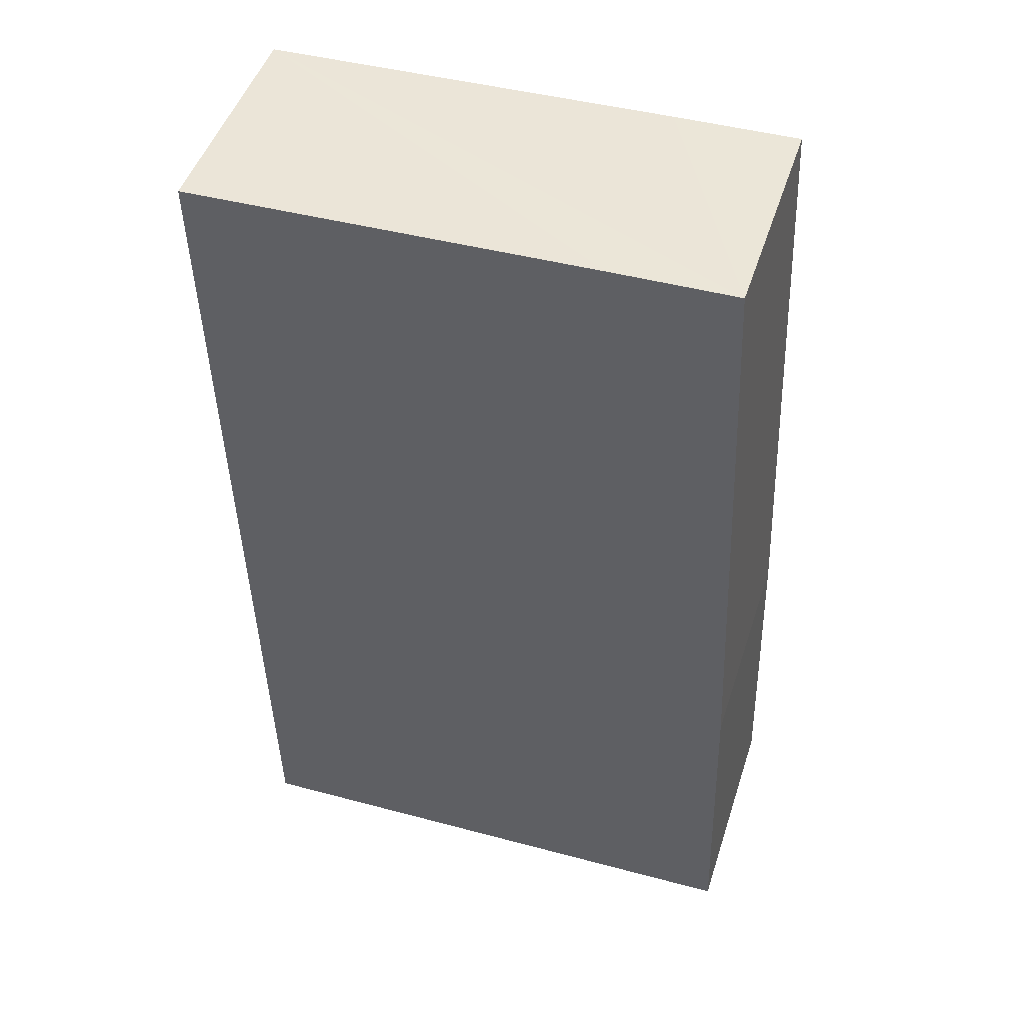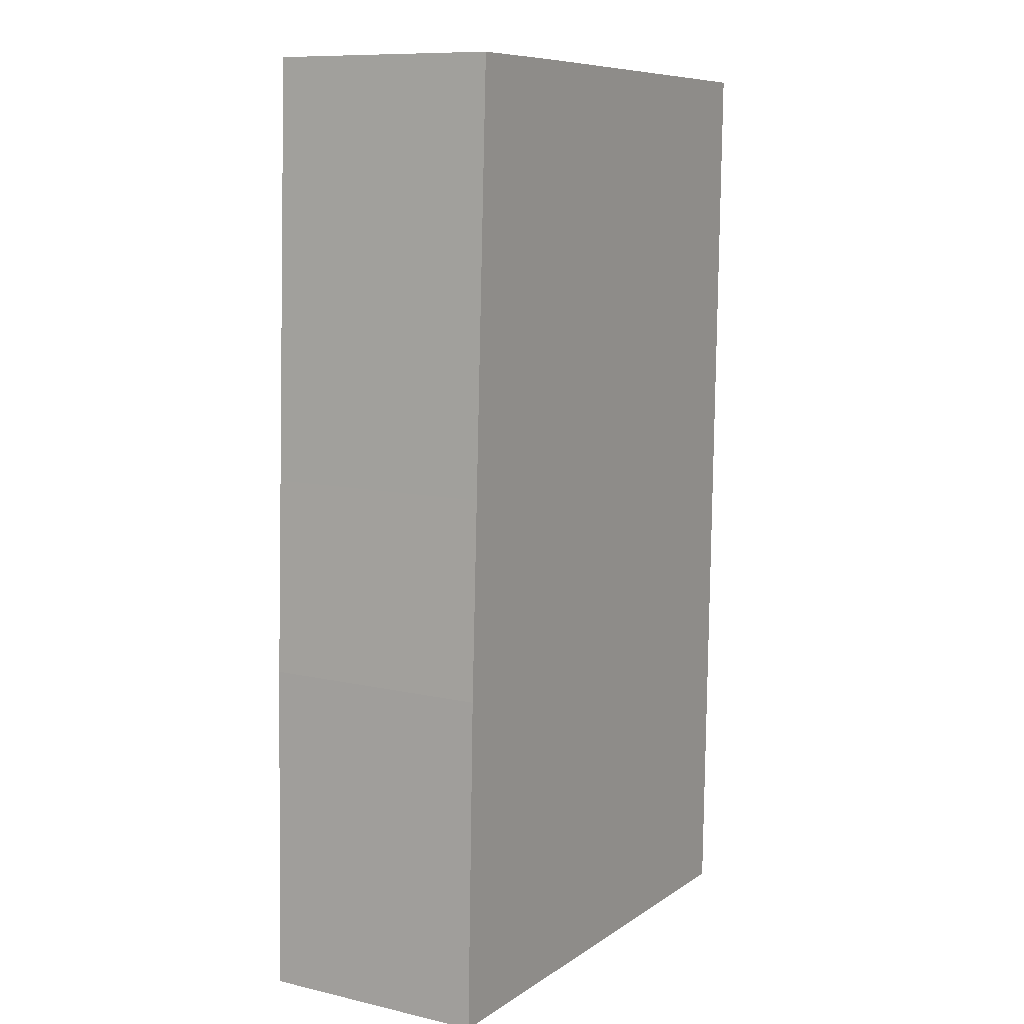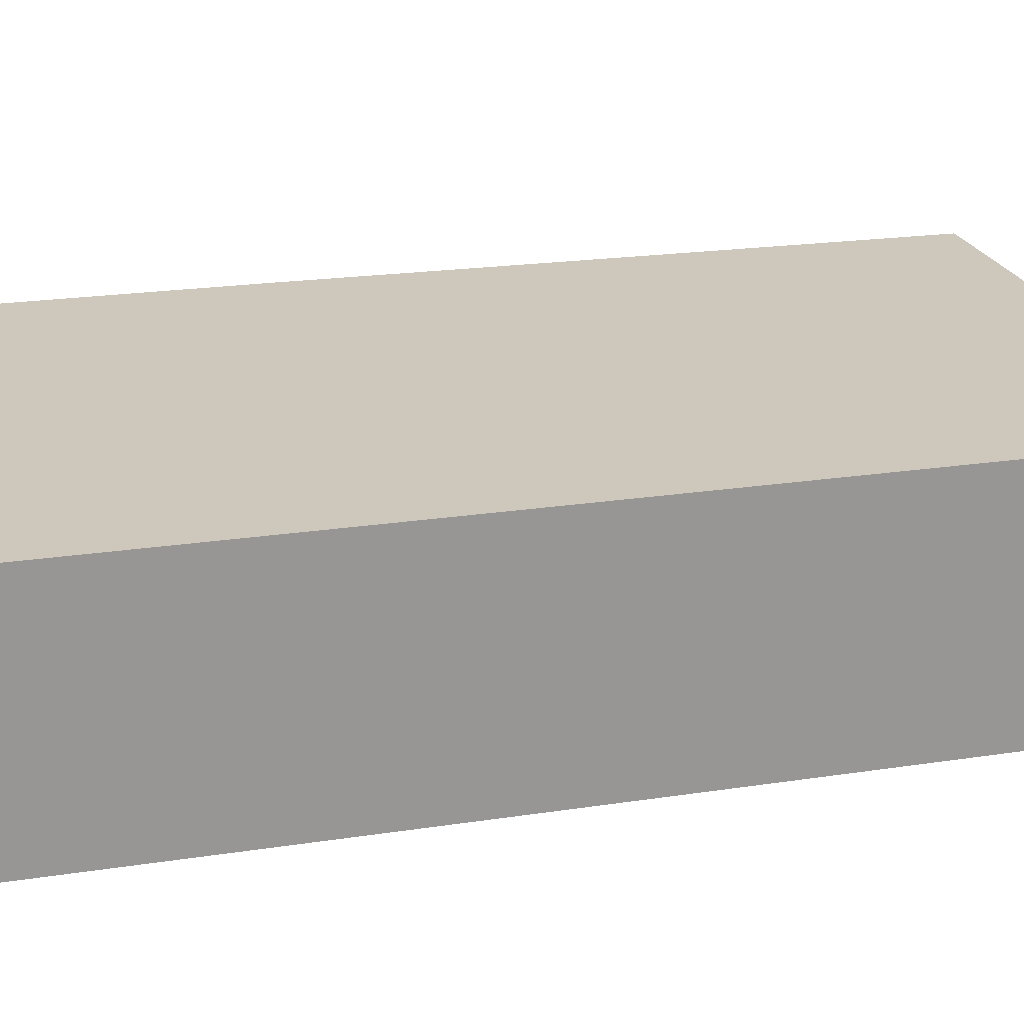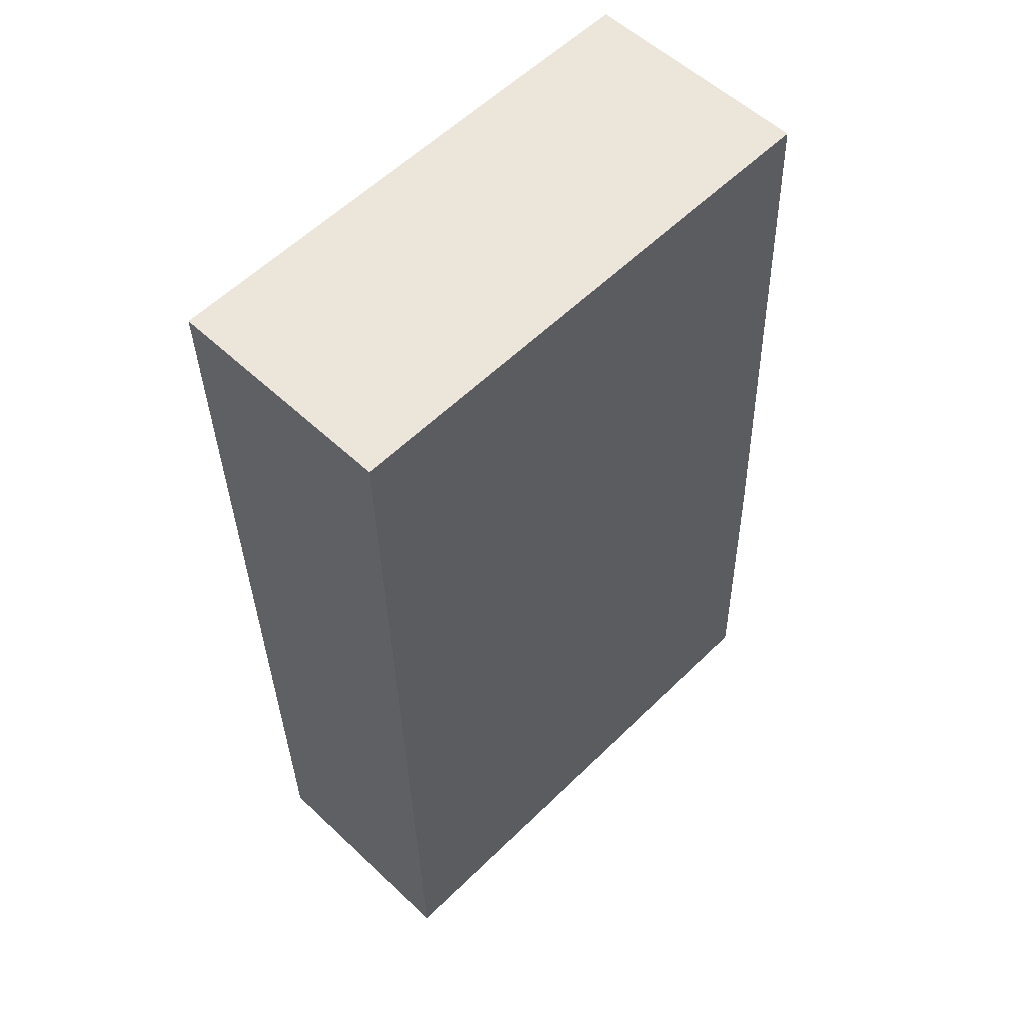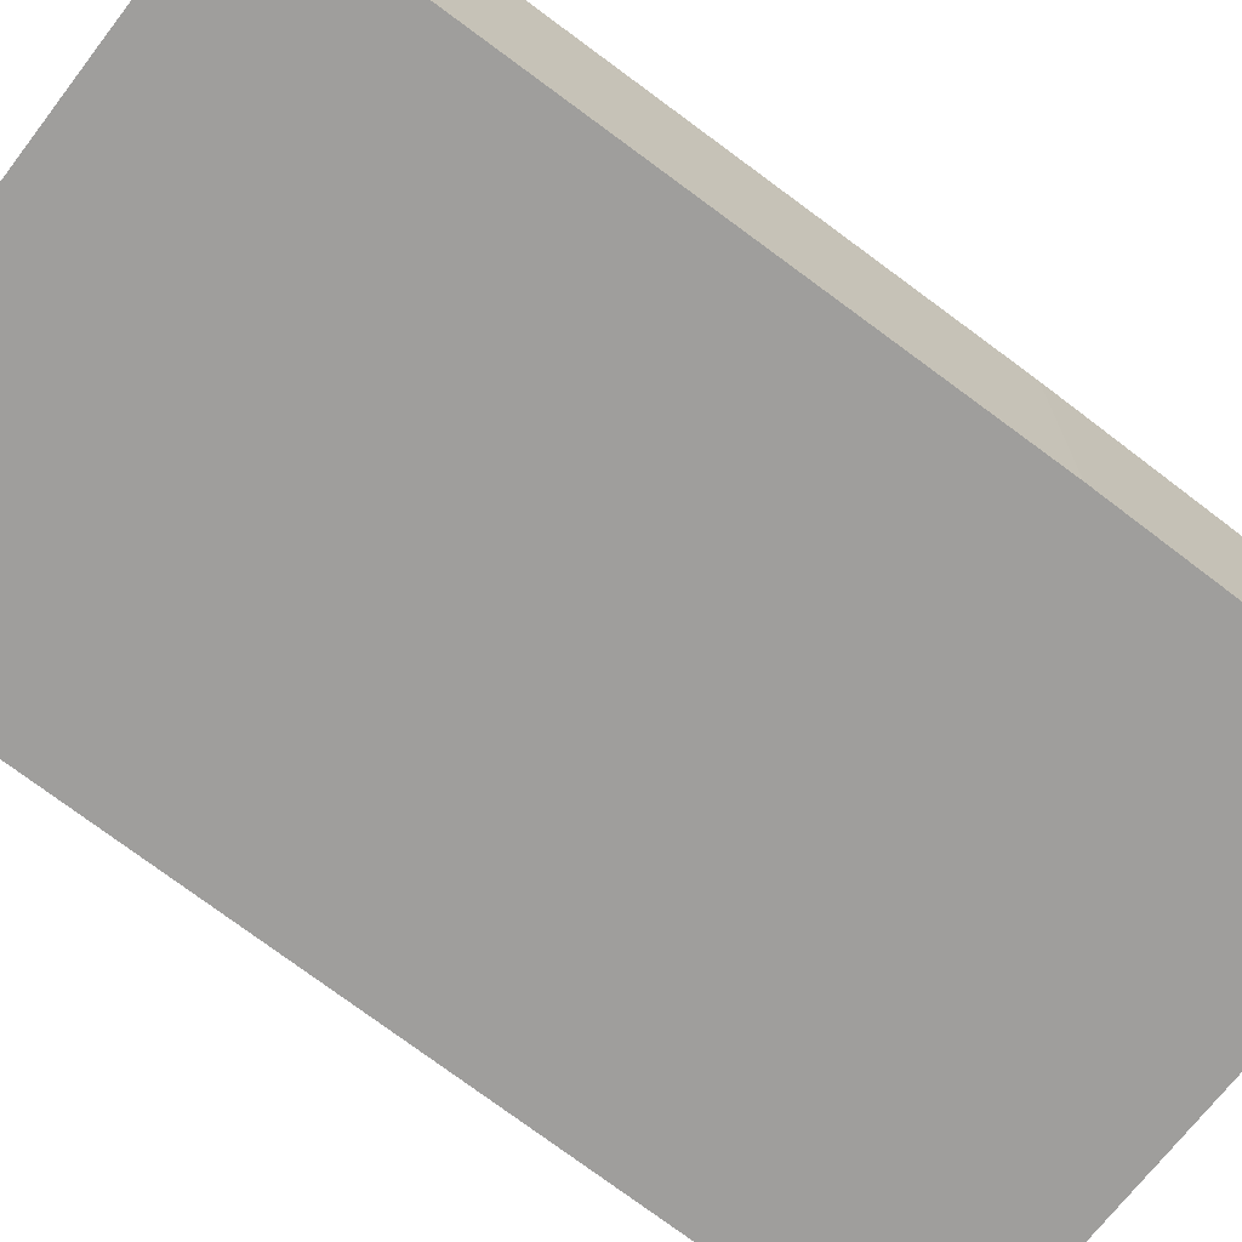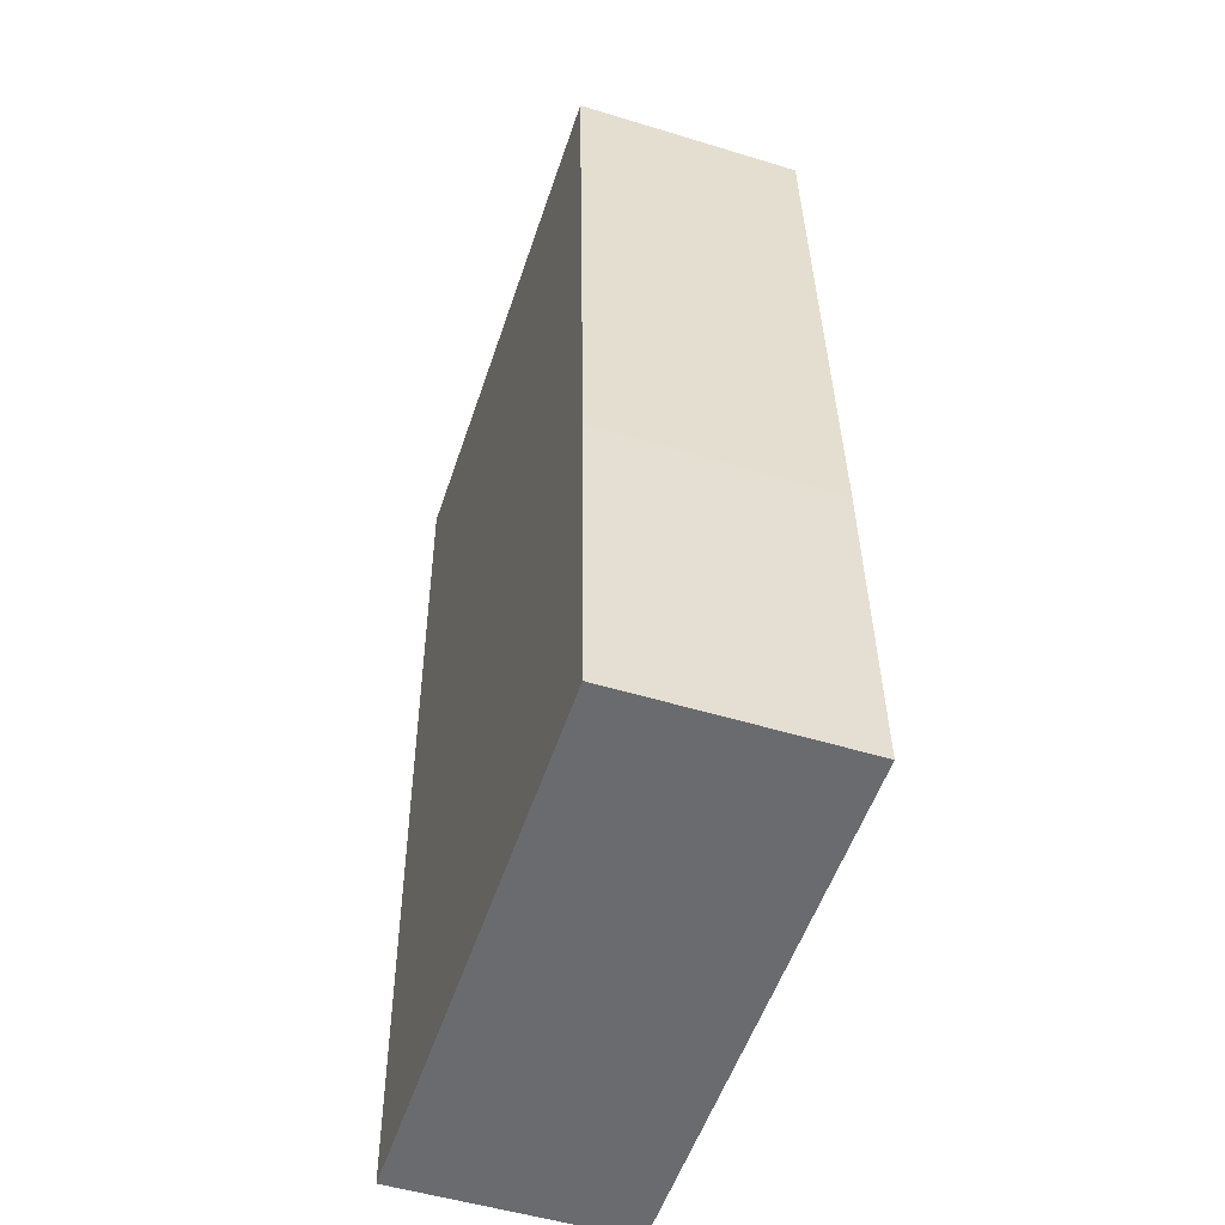
<metadata>
{"format":"obj","ext":"obj","renderer":"f3d","projection":"perspective","resolution":1024,"background":"white","views":[{"elev":48.1,"azim":17.7,"up":"+Z"},{"elev":10.3,"azim":120.2,"up":"+Z"},{"elev":22.0,"azim":-106.4,"up":"+Y"},{"elev":55.3,"azim":-45.3,"up":"+Z"},{"elev":-71.0,"azim":50.8,"up":"+Y"},{"elev":-51.8,"azim":71.7,"up":"+Z"}]}
</metadata>
<code>
v  4.698 2.665 0.13
v  0.1 2.665 -4.651
v  0 2.665 1.632e-16
v  0.235 2.665 -10.92
v  6.119 2.665 0.16
v  6.335 2.665 -4.651
v  6.555 2.665 -10.74
v  6.437 2.665 -6.919
v  6.119 -9.797e-18 0.16
v  6.335 2.848e-16 -4.651
v  6.437 4.237e-16 -6.919
v  6.555 6.577e-16 -10.74
v  0.235 6.687e-16 -10.92
v  0.1 2.848e-16 -4.651
v  0 0 0
v  4.698 -7.96e-18 0.13
g defaultobject
f 1 2 3
f 2 1 4
f 4 1 5
f 4 5 6
f 4 6 7
f 7 6 8
f 9 6 5
f 6 9 10
f 6 10 8
f 8 10 11
f 8 11 7
f 7 11 12
f 12 4 7
f 4 12 13
f 13 2 4
f 2 13 14
f 2 14 3
f 3 14 15
f 1 9 5
f 9 1 3
f 9 3 16
f 16 3 15
f 11 13 12
f 13 11 14
f 14 11 10
f 14 10 9
f 14 9 15
f 15 9 16

</code>
